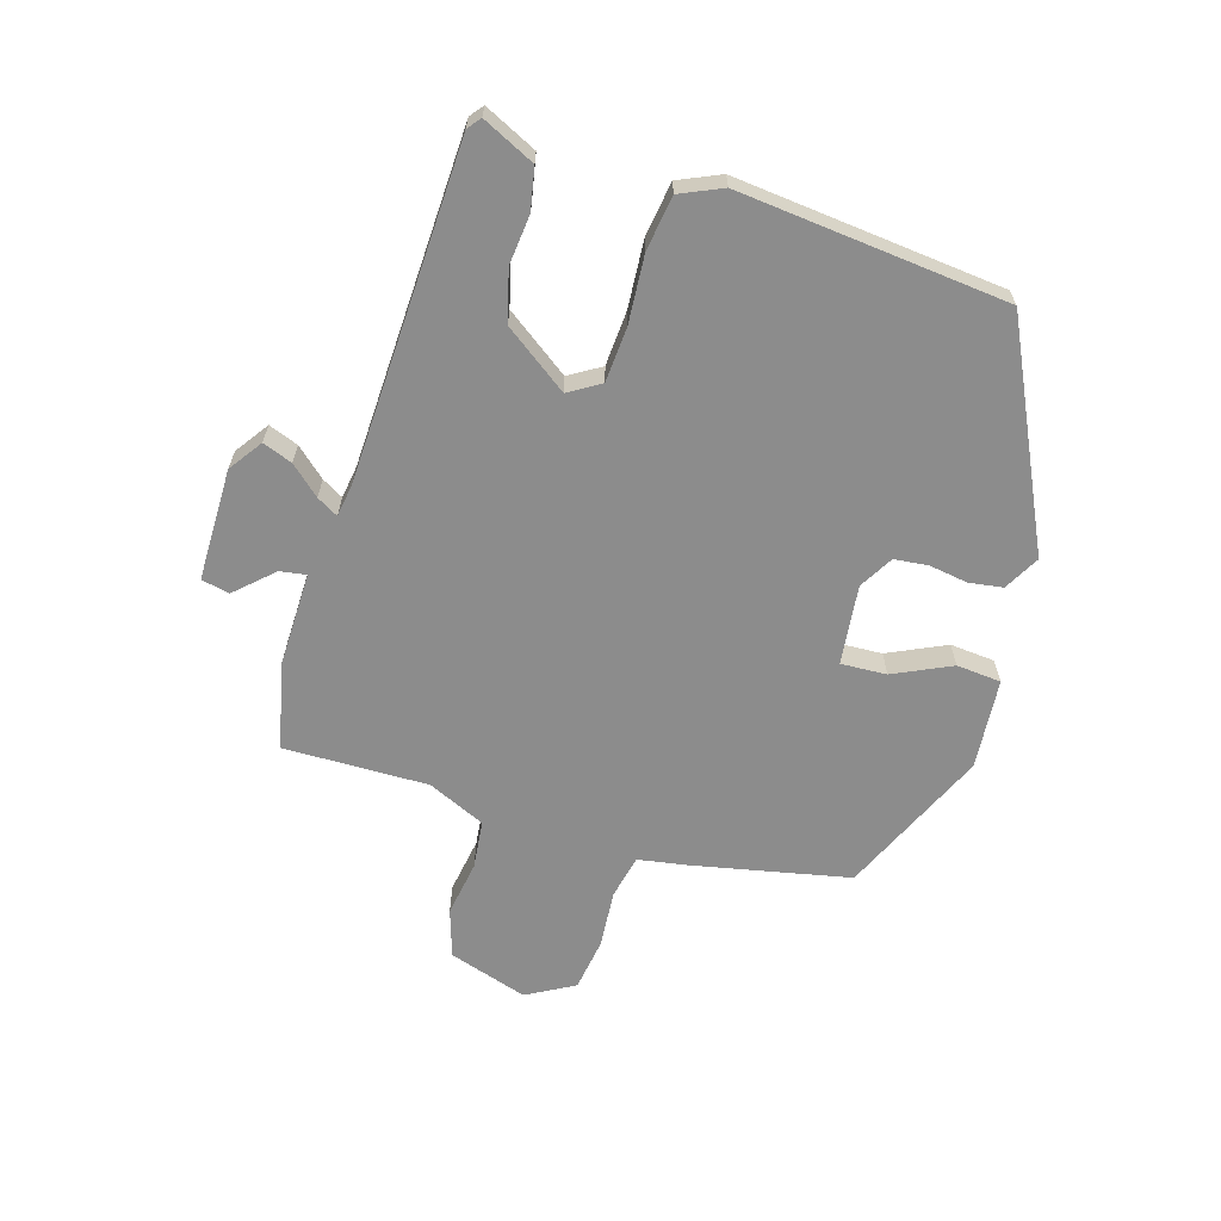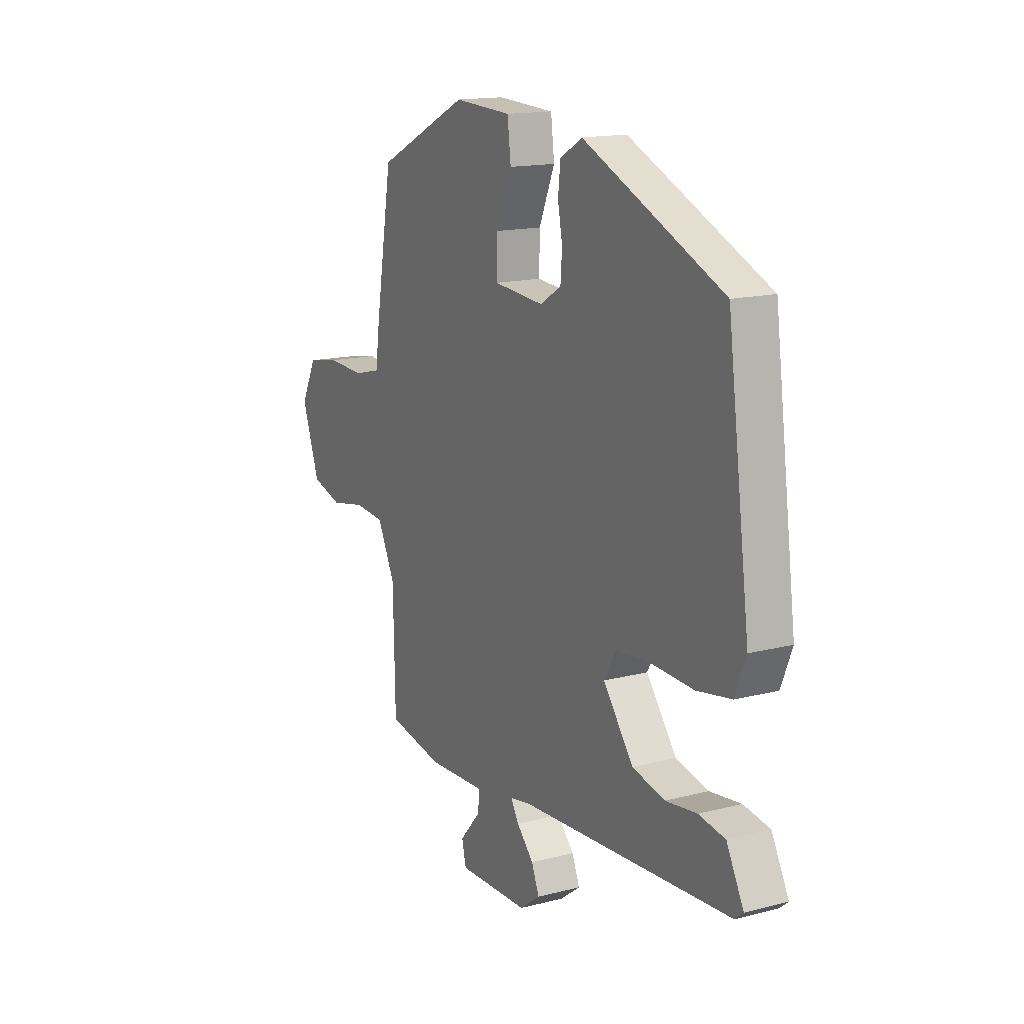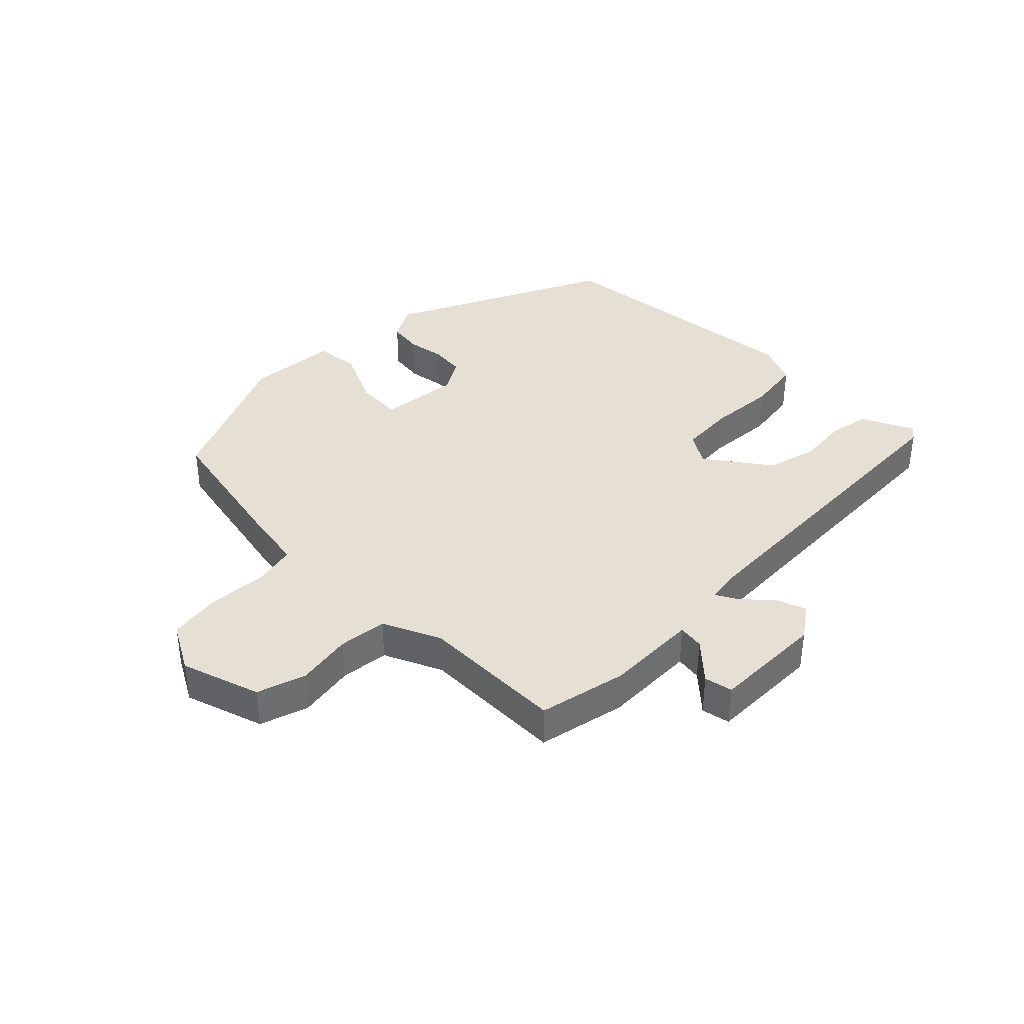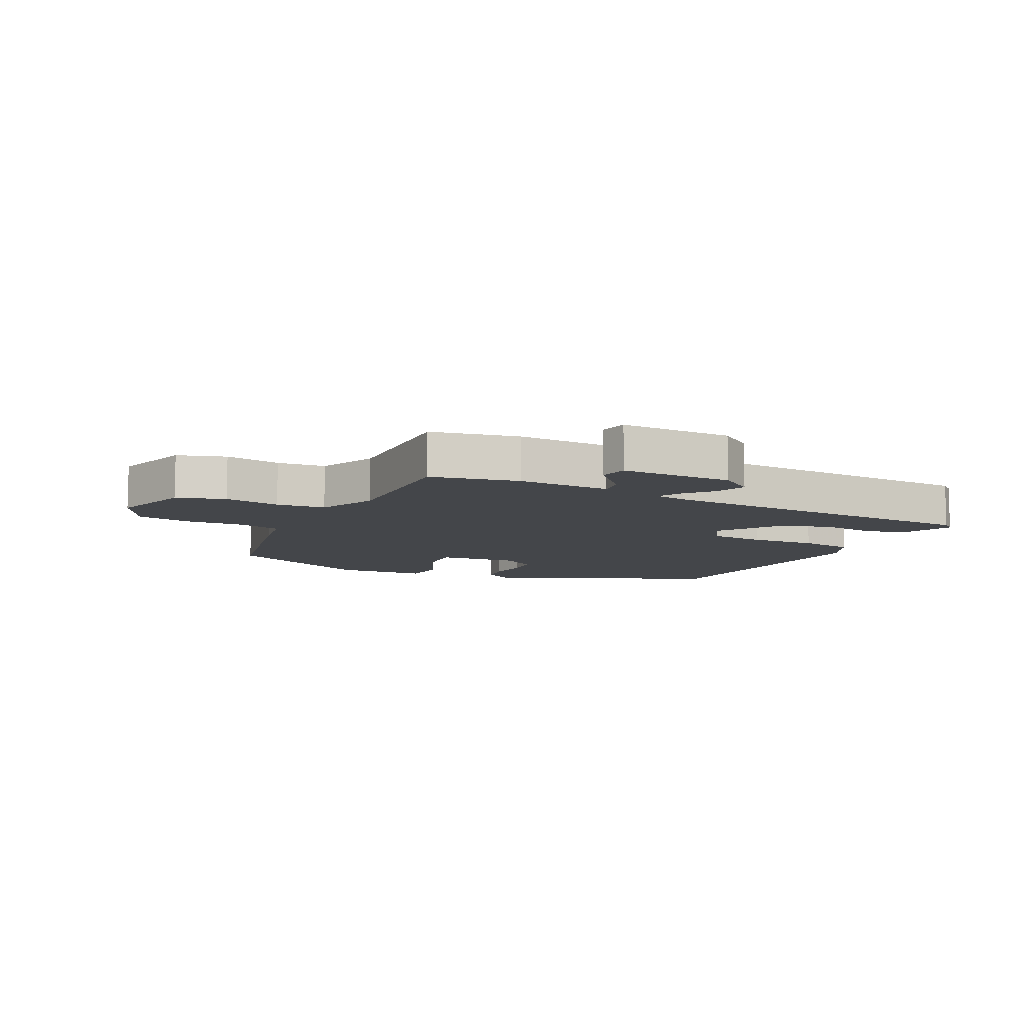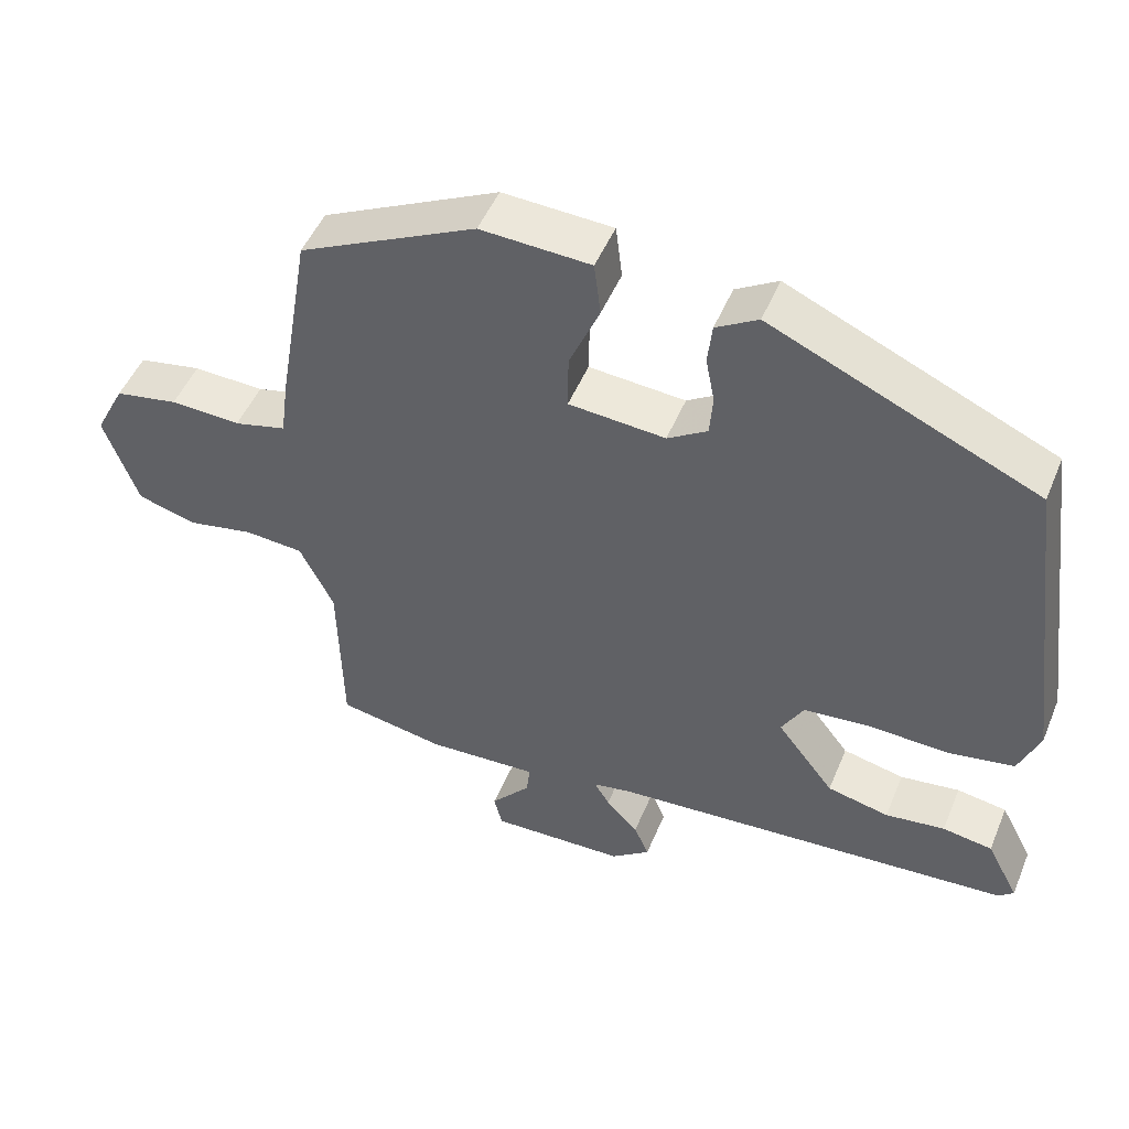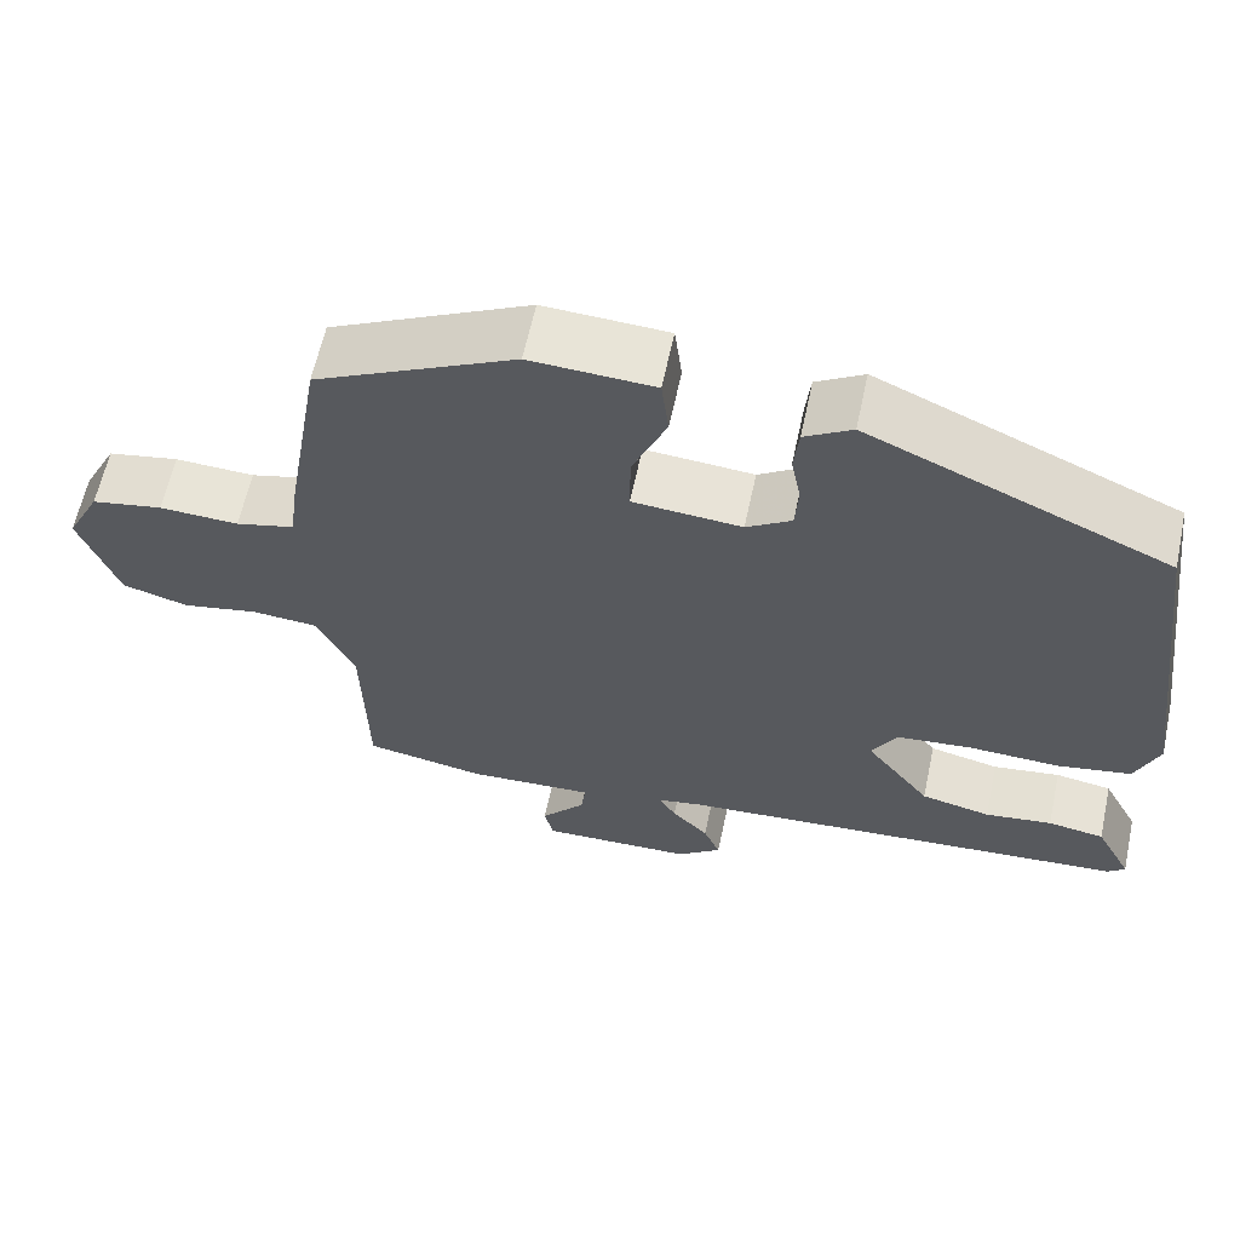
<metadata>
{"format":"obj","ext":"obj","renderer":"f3d","projection":"perspective","resolution":1024,"background":"white","views":[{"elev":-64.2,"azim":-104.8,"up":"+Y"},{"elev":15.5,"azim":-118.5,"up":"+Z"},{"elev":38.1,"azim":136.8,"up":"+Y"},{"elev":-9.5,"azim":155.6,"up":"+Y"},{"elev":49.3,"azim":-157.9,"up":"+Z"},{"elev":61.8,"azim":-167.9,"up":"+Z"}]}
</metadata>
<code>
v 0.486 0.07 -0.498
v 0.341 0.07 -0.524
v 0.189 0.07 -0.516
v 0.194 0.07 -0.559
v 0.248 0.07 -0.621
v 0.237 0.07 -0.667
v 0.053 0.07 -0.661
v 0 0.07 -0.621
v 0.02 0.07 -0.573
v 0.064 0.07 -0.527
v 0.085 0.07 -0.493
v 0.032 0.07 -0.483
v -0.518 0.07 -0.443
v -0.539 0.07 -0.425
v -0.495 0.07 -0.341
v -0.427 0.07 -0.33
v -0.346 0.07 -0.341
v -0.262 0.07 -0.322
v -0.184 0.07 -0.221
v -0.214 0.07 -0.168
v -0.304 0.07 -0.159
v -0.414 0.07 -0.163
v -0.503 0.07 -0.147
v -0.531 0.07 -0.077
v -0.472 0.07 0.36
v -0.111 0.07 0.519
v -0.054 0.07 0.485
v -0.048 0.07 0.429
v -0.06 0.07 0.367
v -0.056 0.07 0.311
v -0.002 0.07 0.277
v 0.129 0.07 0.287
v 0.128 0.07 0.362
v 0.087 0.07 0.458
v 0.096 0.07 0.531
v 0.245 0.07 0.538
v 0.485 0.07 0.421
v 0.529 0.07 0.163
v 0.54 0.07 0.081
v 0.611 0.07 0.063
v 0.707 0.07 0.067
v 0.793 0.07 0.051
v 0.834 0.07 -0.029
v 0.788 0.07 -0.157
v 0.708 0.07 -0.18
v 0.617 0.07 -0.162
v 0.537 0.07 -0.168
v 0.491 0.07 -0.261
v 0.486 0 -0.498
v 0.341 0 -0.524
v 0.189 0 -0.516
v 0.194 0 -0.559
v 0.248 0 -0.621
v 0.237 0 -0.667
v 0.053 0 -0.661
v 0 0 -0.621
v 0.02 0 -0.573
v 0.064 0 -0.527
v 0.085 0 -0.493
v 0.032 0 -0.483
v -0.518 0 -0.443
v -0.539 0 -0.425
v -0.495 0 -0.341
v -0.427 0 -0.33
v -0.346 0 -0.341
v -0.262 0 -0.322
v -0.184 0 -0.221
v -0.214 0 -0.168
v -0.304 0 -0.159
v -0.414 0 -0.163
v -0.503 0 -0.147
v -0.531 0 -0.077
v -0.472 0 0.36
v -0.111 0 0.519
v -0.054 0 0.485
v -0.048 0 0.429
v -0.06 0 0.367
v -0.056 0 0.311
v -0.002 0 0.277
v 0.129 0 0.287
v 0.128 0 0.362
v 0.087 0 0.458
v 0.096 0 0.531
v 0.245 0 0.538
v 0.485 0 0.421
v 0.529 0 0.163
v 0.54 0 0.081
v 0.611 0 0.063
v 0.707 0 0.067
v 0.793 0 0.051
v 0.834 0 -0.029
v 0.788 0 -0.157
v 0.708 0 -0.18
v 0.617 0 -0.162
v 0.537 0 -0.168
v 0.491 0 -0.261
f 44 45 46
f 43 44 46
f 42 43 46
f 41 42 46
f 40 41 46
f 39 40 46 47
f 39 47 48
f 38 39 48
f 37 38 48
f 36 37 48
f 35 36 48
f 34 35 48
f 33 34 48
f 27 28 29
f 26 27 29
f 25 26 29
f 24 25 29
f 23 24 29
f 22 23 29
f 21 22 29
f 20 21 29 30
f 19 20 30 31
f 15 16 17
f 14 15 17
f 13 14 17
f 12 13 17
f 11 12 17 18
f 8 9 10
f 7 8 10
f 6 7 10
f 5 6 10
f 4 5 10
f 3 4 10 11
f 1 2 3
f 48 1 3
f 33 48 3
f 32 33 3
f 32 3 11
f 31 32 11
f 19 31 11
f 11 18 19
f 94 93 92
f 94 92 91
f 94 91 90
f 94 90 89
f 94 89 88
f 95 94 88 87
f 96 95 87
f 96 87 86
f 96 86 85
f 96 85 84
f 96 84 83
f 96 83 82
f 96 82 81
f 77 76 75
f 77 75 74
f 77 74 73
f 77 73 72
f 77 72 71
f 77 71 70
f 77 70 69
f 78 77 69 68
f 79 78 68 67
f 65 64 63
f 65 63 62
f 65 62 61
f 65 61 60
f 66 65 60 59
f 58 57 56
f 58 56 55
f 58 55 54
f 58 54 53
f 58 53 52
f 59 58 52 51
f 51 50 49
f 51 49 96
f 51 96 81
f 51 81 80
f 59 51 80
f 59 80 79
f 59 79 67
f 67 66 59
f 1 49 50 2
f 2 50 51 3
f 3 51 52 4
f 4 52 53 5
f 5 53 54 6
f 6 54 55 7
f 7 55 56 8
f 8 56 57 9
f 9 57 58 10
f 10 58 59 11
f 11 59 60 12
f 12 60 61 13
f 13 61 62 14
f 14 62 63 15
f 15 63 64 16
f 16 64 65 17
f 17 65 66 18
f 18 66 67 19
f 19 67 68 20
f 20 68 69 21
f 21 69 70 22
f 22 70 71 23
f 23 71 72 24
f 24 72 73 25
f 25 73 74 26
f 26 74 75 27
f 27 75 76 28
f 28 76 77 29
f 29 77 78 30
f 30 78 79 31
f 31 79 80 32
f 32 80 81 33
f 33 81 82 34
f 34 82 83 35
f 35 83 84 36
f 36 84 85 37
f 37 85 86 38
f 38 86 87 39
f 39 87 88 40
f 40 88 89 41
f 41 89 90 42
f 42 90 91 43
f 43 91 92 44
f 44 92 93 45
f 45 93 94 46
f 46 94 95 47
f 47 95 96 48
f 48 96 49 1

</code>
